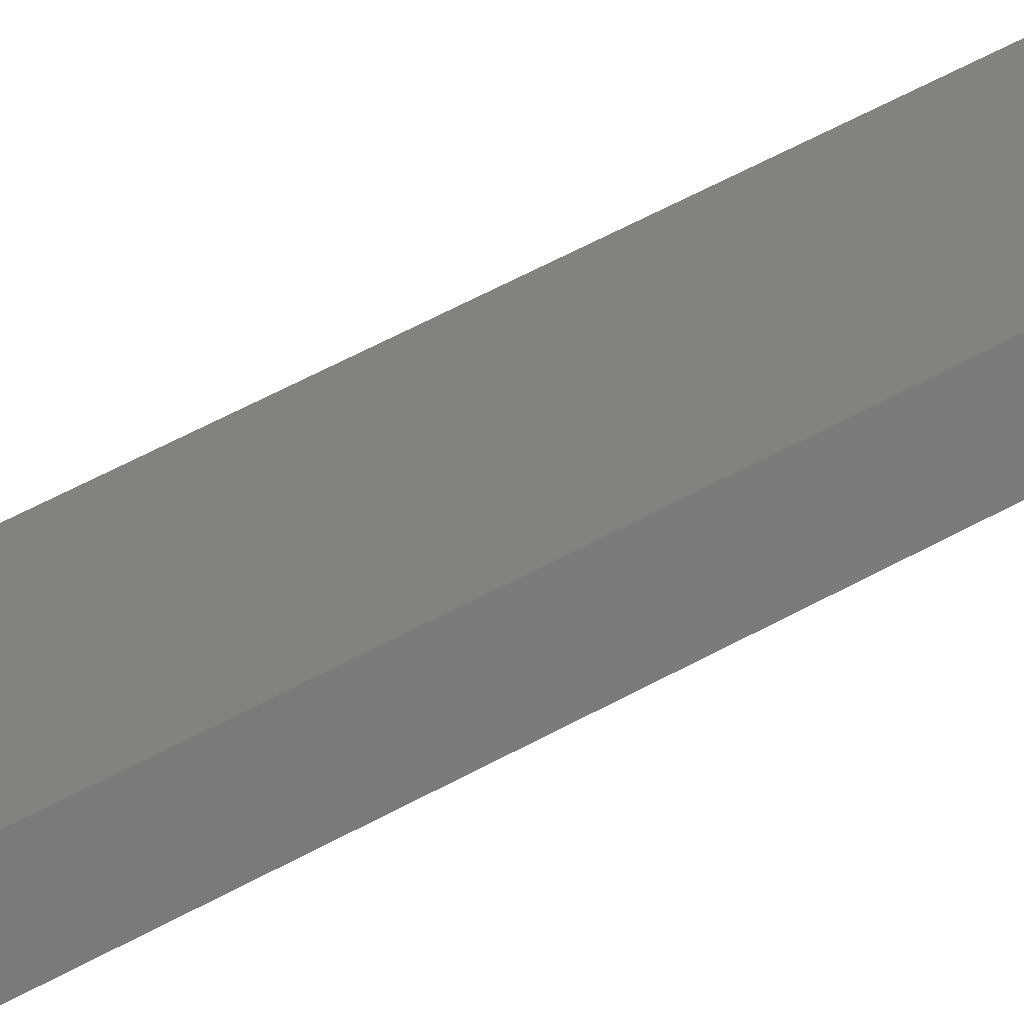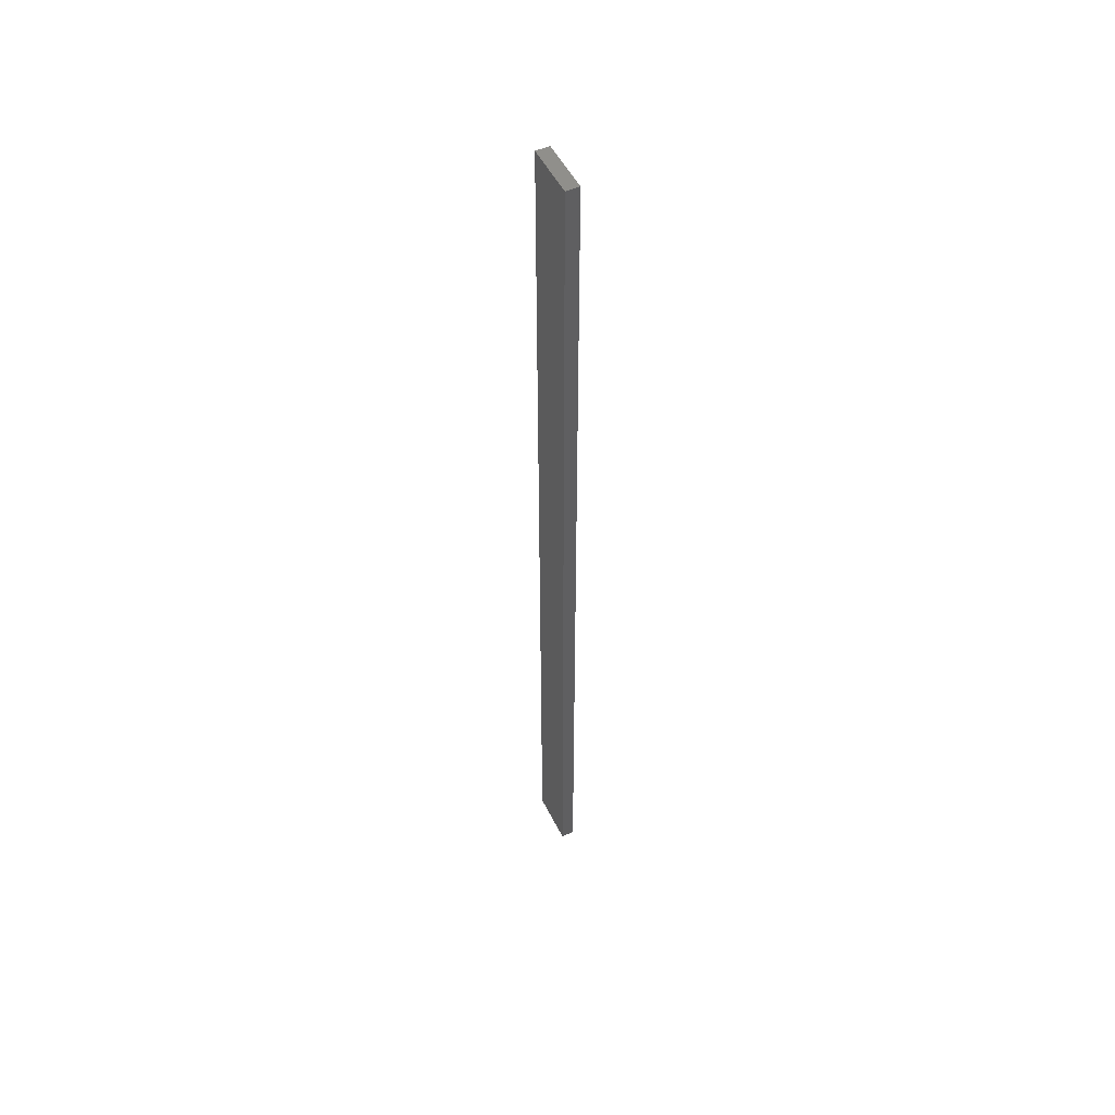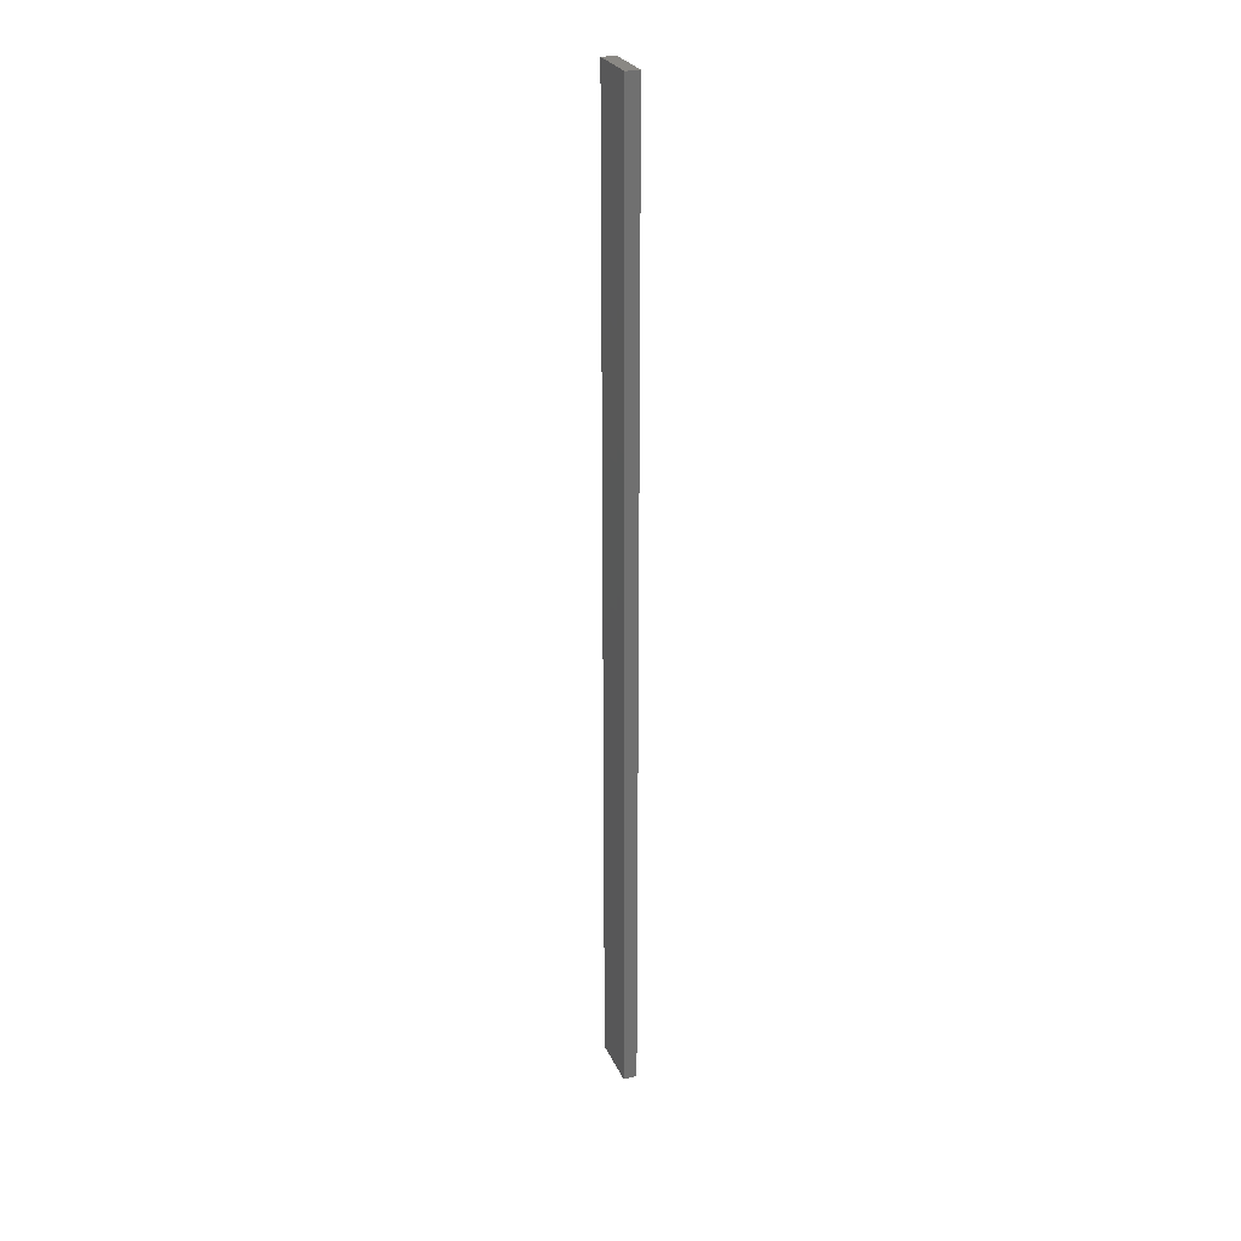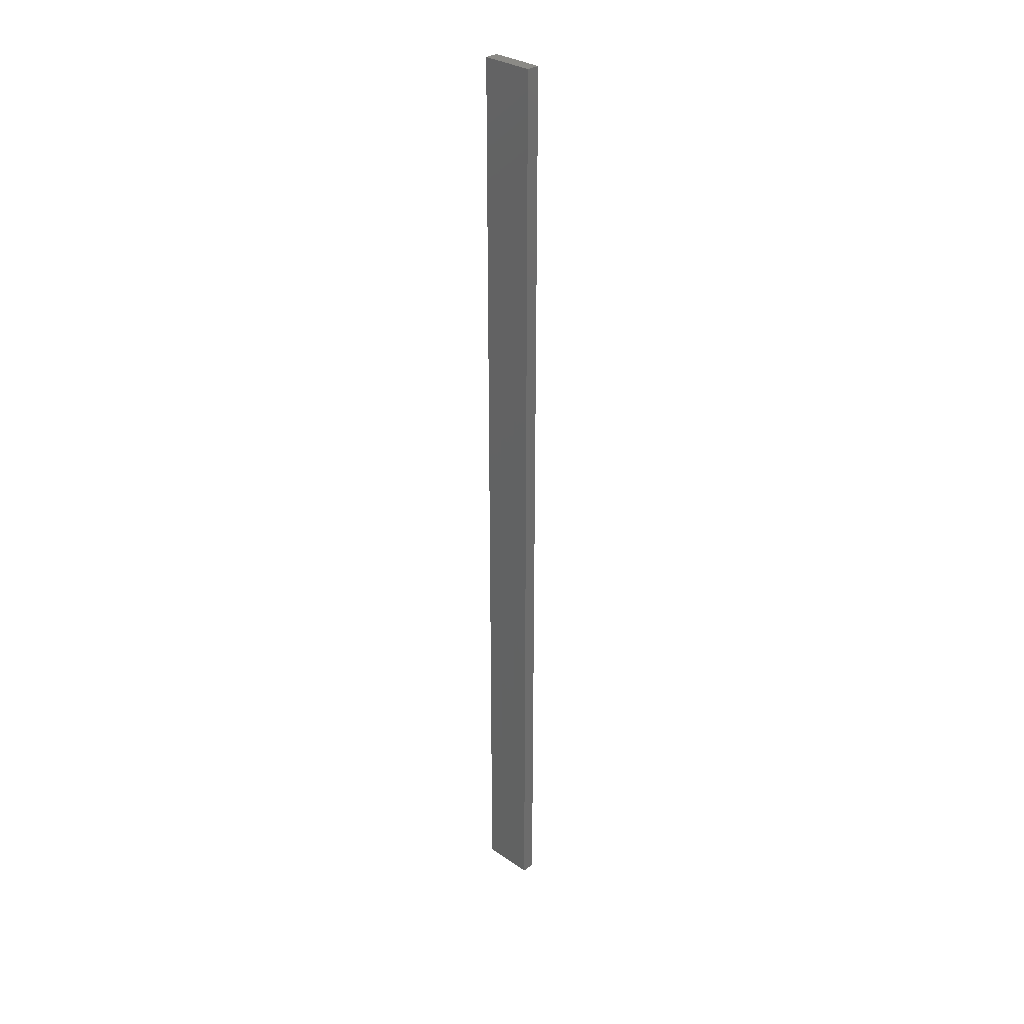
<metadata>
{"format":"stl","ext":"stl","renderer":"f3d","projection":"perspective","resolution":1024,"background":"white","views":[{"elev":26.4,"azim":42.6,"up":"+Y"},{"elev":51.2,"azim":-104.0,"up":"+Z"},{"elev":26.9,"azim":81.4,"up":"+Z"},{"elev":30.9,"azim":56.4,"up":"+Z"}]}
</metadata>
<code>
# stl→obj: 16 verts, 28 faces
v -19.02 2.405 58.42
v -18.96 2.419 58.42
v -18.96 2.419 54.83
v -19.02 2.405 54.83
v -19.09 2.391 58.42
v -19.09 2.391 54.83
v -19.15 2.377 58.42
v -19.15 2.377 54.83
v -19.14 2.328 58.42
v -19.14 2.328 54.83
v -18.95 2.37 54.83
v -18.95 2.37 58.42
v -19.01 2.356 54.83
v -19.01 2.356 58.42
v -19.08 2.342 58.42
v -19.08 2.342 54.83
f 1 2 3
f 1 3 4
f 5 4 6
f 5 1 4
f 7 6 8
f 7 5 6
f 7 8 9
f 8 10 9
f 11 12 13
f 12 14 13
f 13 15 16
f 14 15 13
f 16 9 10
f 15 9 16
f 12 3 2
f 11 3 12
f 6 16 10
f 6 10 8
f 4 13 16
f 4 16 6
f 3 11 13
f 3 13 4
f 15 5 9
f 9 5 7
f 14 1 15
f 15 1 5
f 12 2 14
f 14 2 1

</code>
